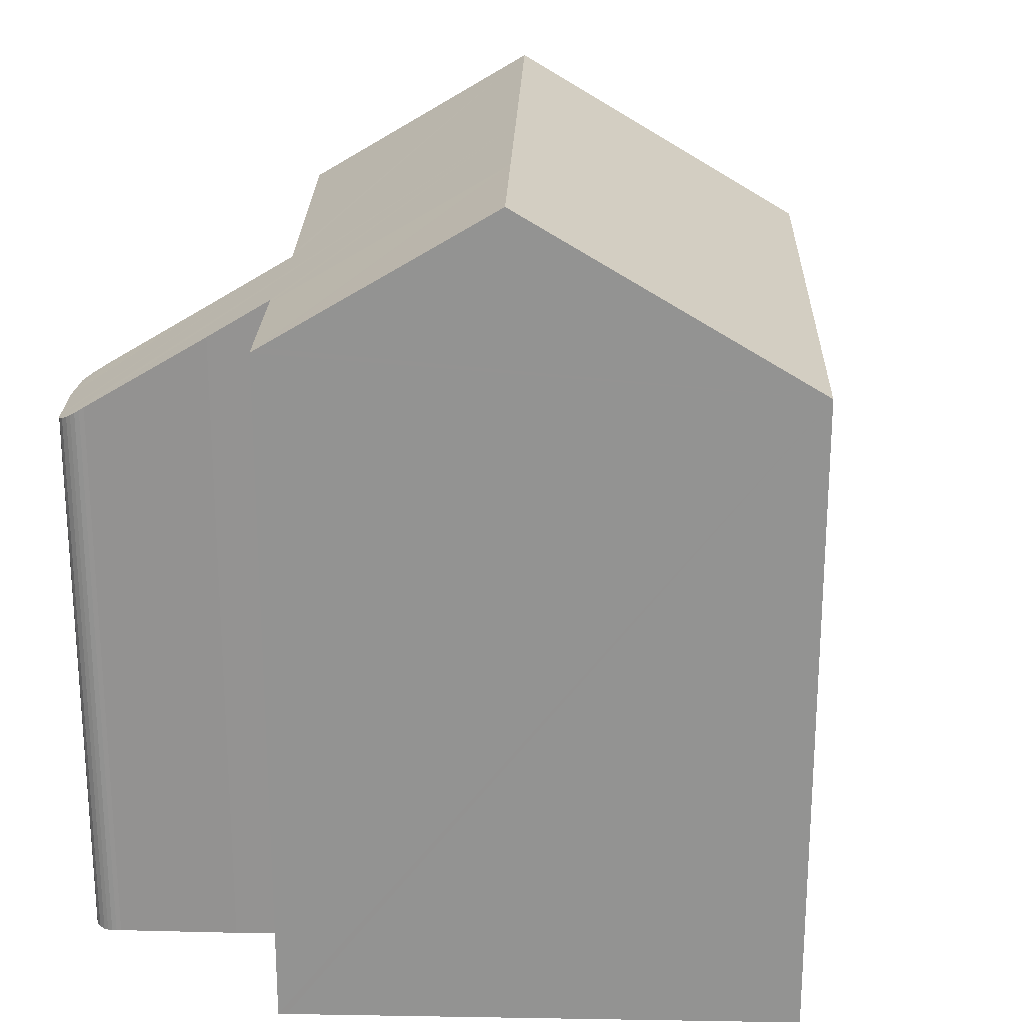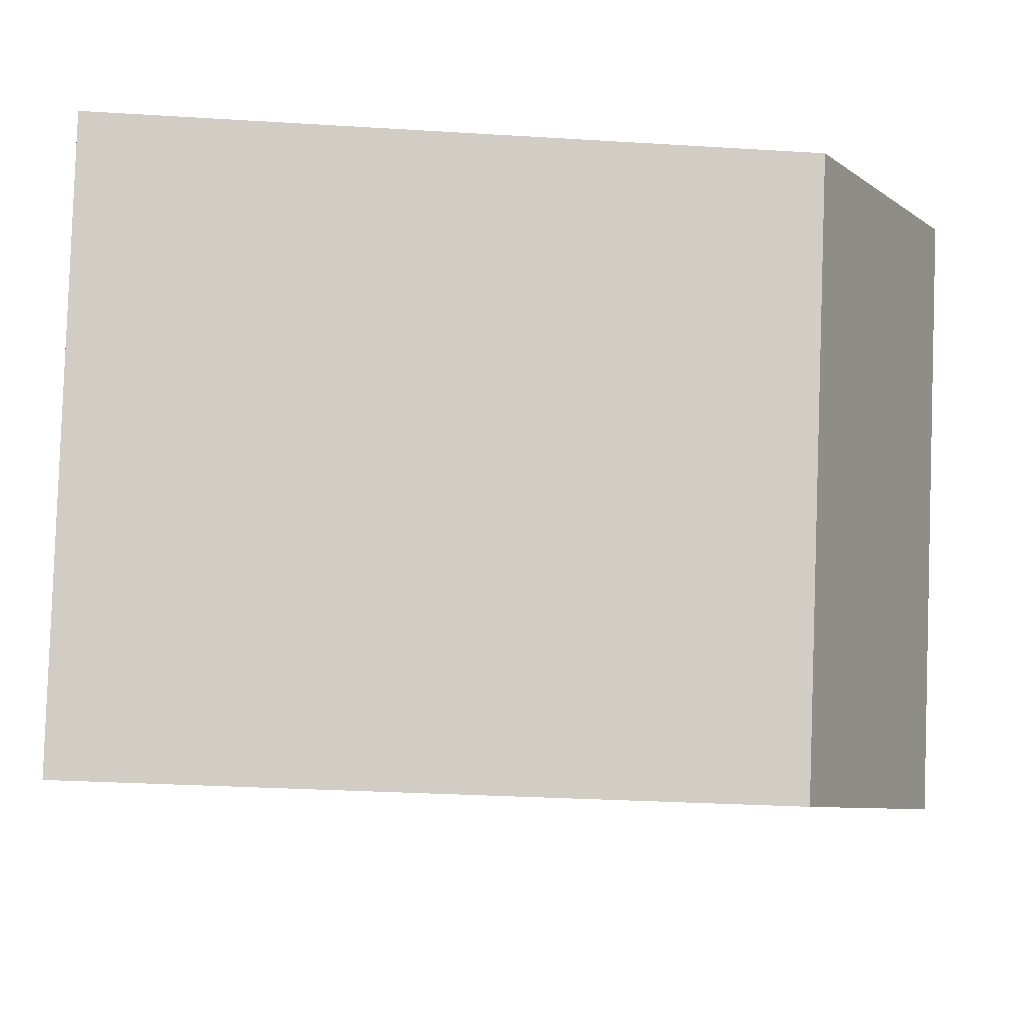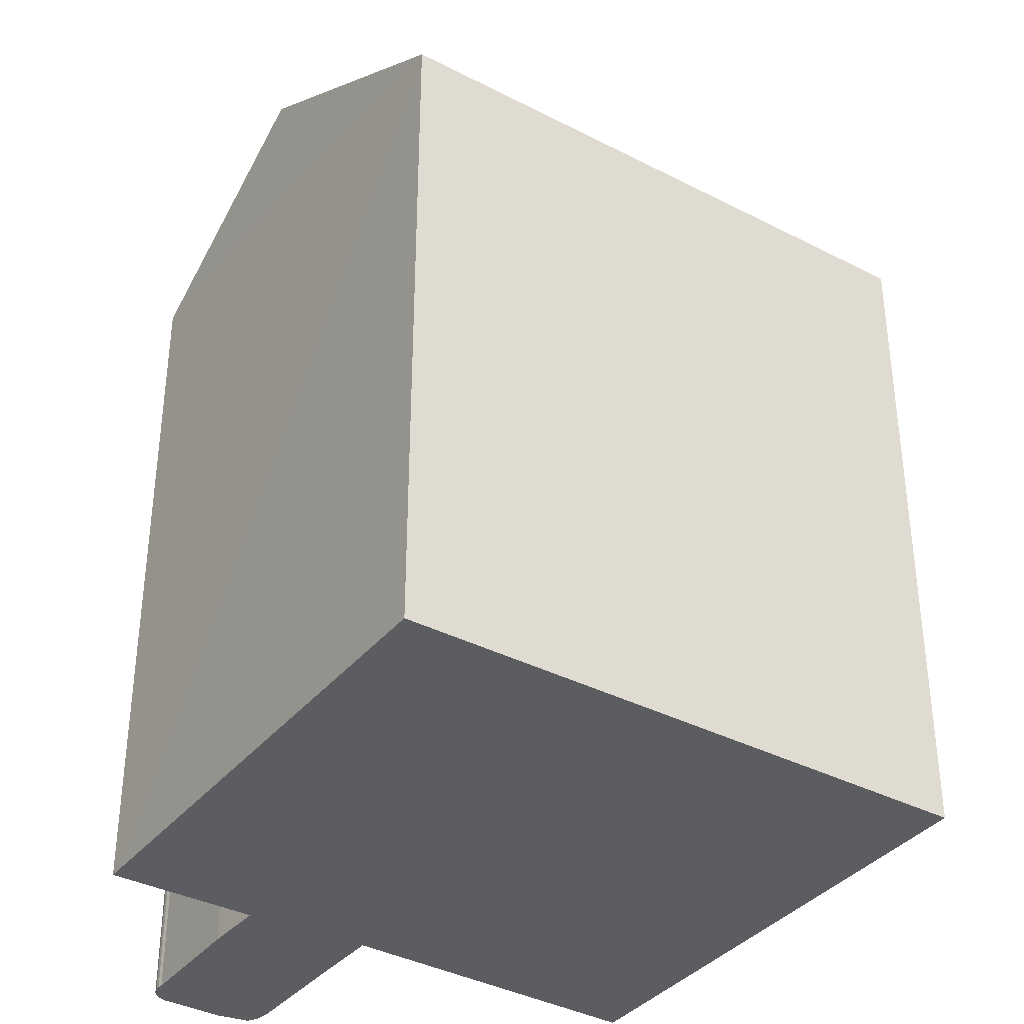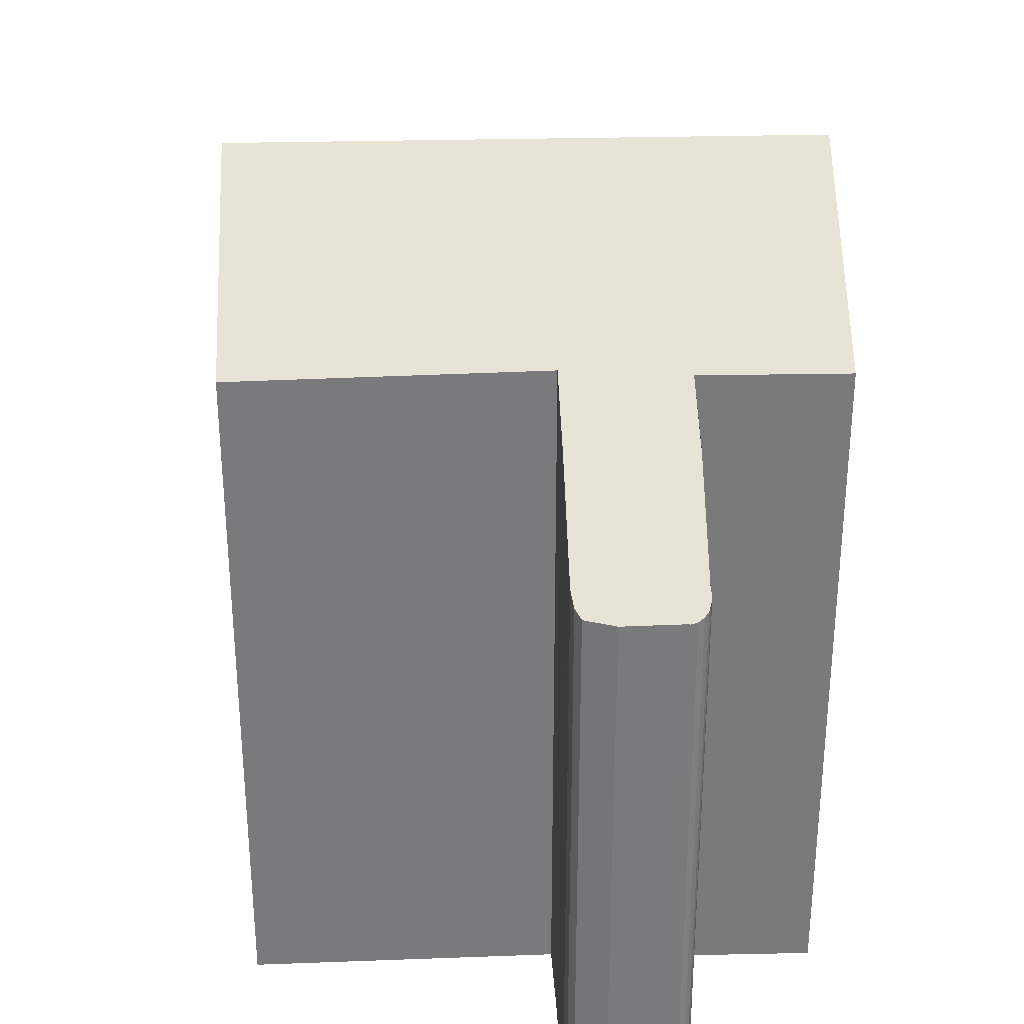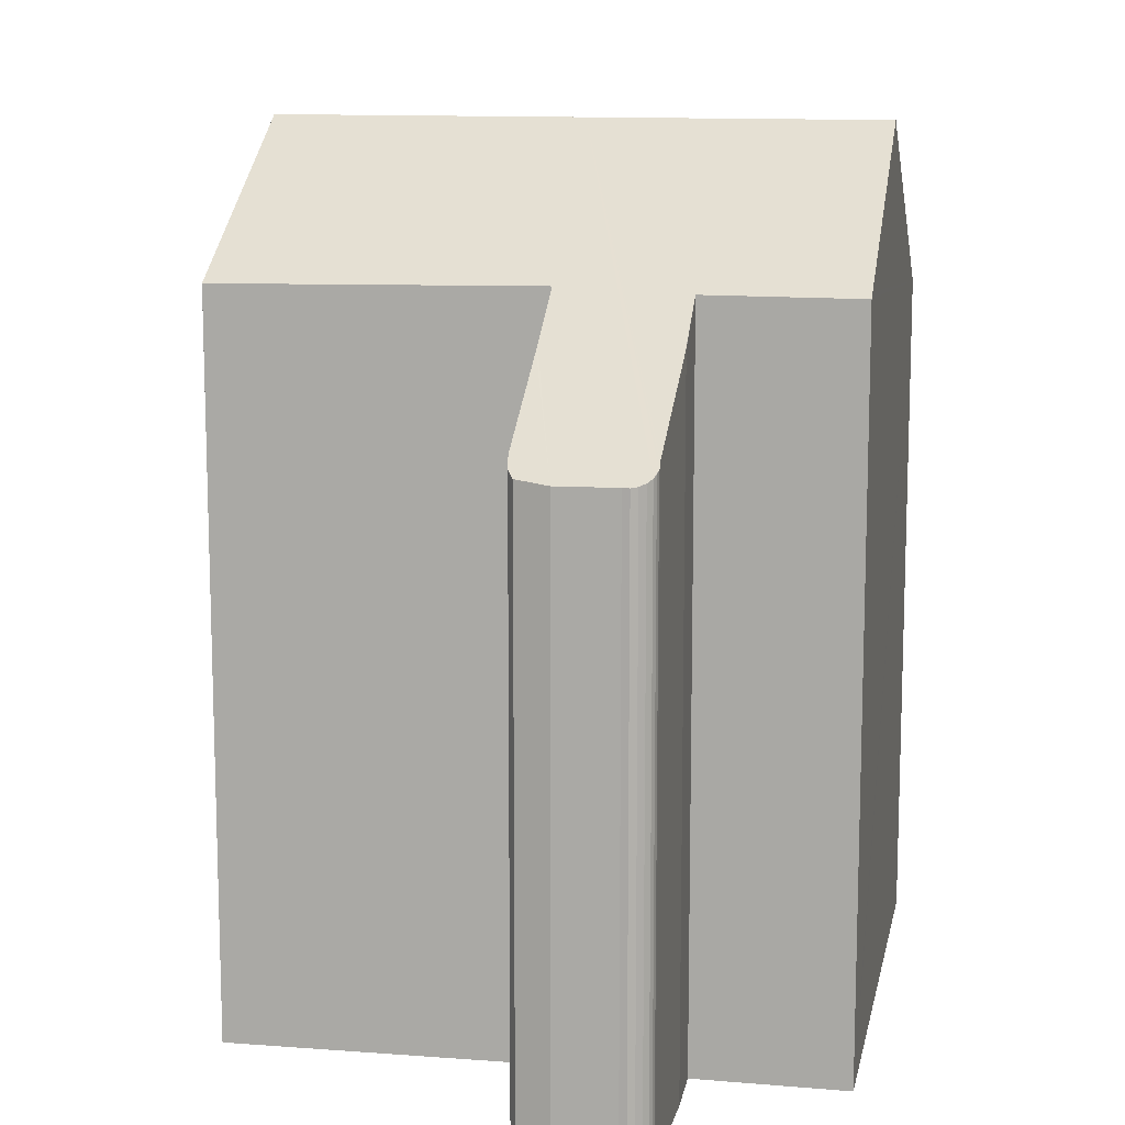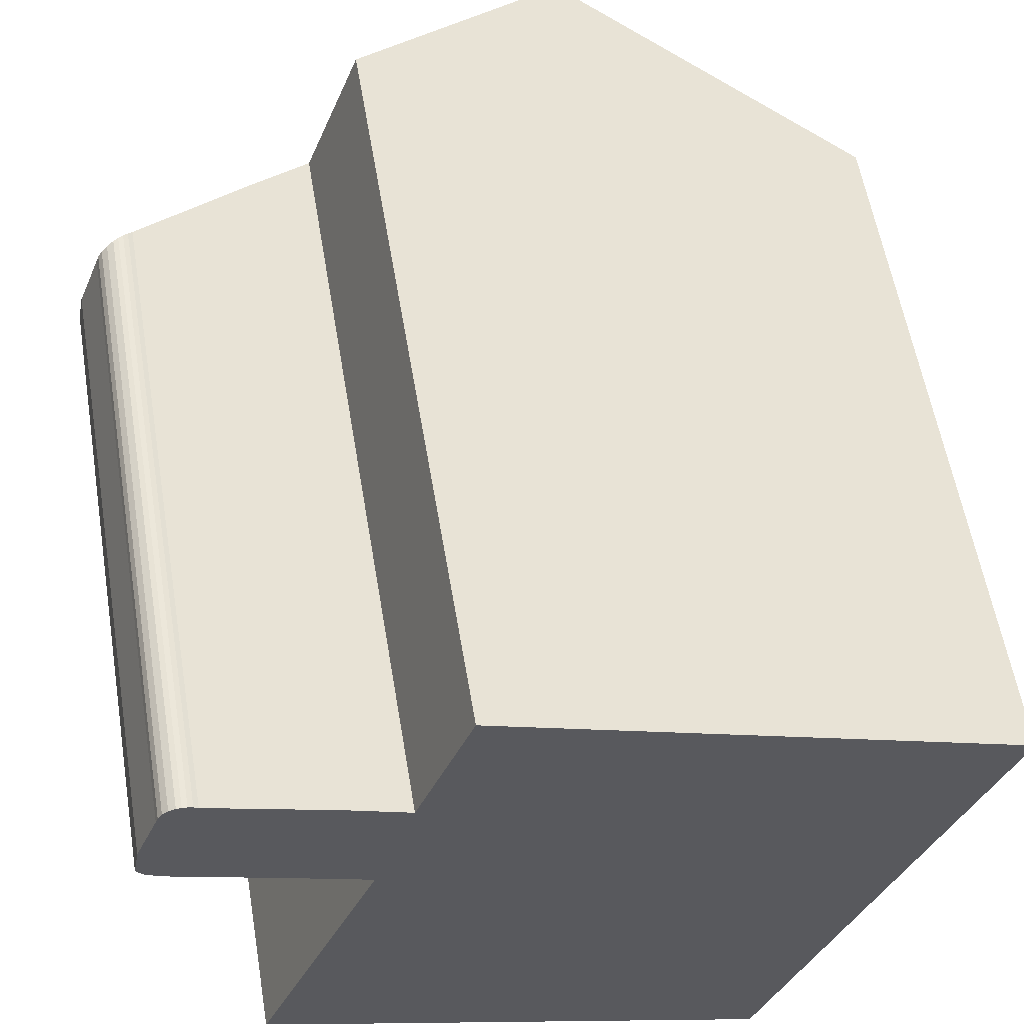
<metadata>
{"format":"obj","ext":"obj","renderer":"f3d","projection":"perspective","resolution":1024,"background":"white","views":[{"elev":23.2,"azim":23.0,"up":"+Y"},{"elev":-27.0,"azim":84.4,"up":"+Z"},{"elev":-36.8,"azim":77.3,"up":"+Y"},{"elev":32.0,"azim":-70.9,"up":"+Y"},{"elev":11.9,"azim":-57.7,"up":"+Y"},{"elev":57.7,"azim":-9.5,"up":"+Z"}]}
</metadata>
<code>
v  11.66 21.68 -1.128
v  7.644 18.28 4.282
v  12.94 21.68 2.209
v  7.446 18.15 4.36
v  6.175 18.16 1.017
v  10.3 21.68 -4.653
v  6.085 18.16 0.78
v  4.432 17.09 1.472
v  1.624 15.29 2.526
v  1.519 15.22 2.589
v  1.404 15.15 2.629
v  1.161 15.01 2.634
v  0.997 14.94 2.577
v  5.086 18.26 -2.286
v  7.524 21.68 -11.86
v  0.856 14.88 2.474
v  0.752 14.85 2.334
v  0.694 14.85 2.17
v  4.968 18.26 -2.576
v  2.062 18.17 -9.73
v  0.147 14.84 0.81
v  3.432 17.19 -1.605
v  3.271 17.09 -1.541
v  0.524 15.32 -0.453
v  0 14.93 9.143e-16
v  0.173 15.08 -0.238
v  17.36 17.15 -7.403
v  14.59 17.15 -14.61
v  18.71 17.15 -3.888
v  20 17.15 -0.551
v  0.856 -1.515e-16 2.474
v  0.752 -1.429e-16 2.334
v  0.997 -1.578e-16 2.577
v  1.161 -1.613e-16 2.634
v  1.283 -1.619e-16 2.644
v  1.283 15.08 2.644
v  1.404 -1.61e-16 2.629
v  1.519 -1.585e-16 2.589
v  4.597 -8.634e-17 1.41
v  4.597 17.19 1.41
v  1.624 -1.547e-16 2.526
v  4.432 -9.013e-17 1.472
v  6.085 -4.776e-17 0.78
v  7.446 -2.67e-16 4.36
v  7.644 -2.622e-16 4.282
v  20 3.374e-17 -0.551
v  12.94 -1.353e-16 2.209
v  6.175 -6.227e-17 1.017
v  2.062 5.958e-16 -9.73
v  5.086 1.4e-16 -2.286
v  4.968 1.577e-16 -2.576
v  0.694 -1.329e-16 2.17
v  0 0 0
v  0.147 -4.96e-17 0.81
v  17.36 4.533e-16 -7.403
v  14.59 8.945e-16 -14.61
v  18.71 2.381e-16 -3.888
v  7.524 7.261e-16 -11.86
v  3.271 9.436e-17 -1.541
v  0.524 2.774e-17 -0.453
v  3.432 9.828e-17 -1.605
v  0.173 1.457e-17 -0.238
g defaultobject
f 1 2 3
f 2 1 4
f 4 1 5
f 5 1 6
f 5 6 7
f 7 6 8
f 8 6 9
f 9 6 10
f 10 6 11
f 11 6 12
f 12 6 13
f 13 6 14
f 14 6 15
f 13 14 16
f 16 14 17
f 17 14 18
f 14 15 19
f 19 15 20
f 14 21 18
f 21 14 22
f 21 22 23
f 21 23 24
f 21 24 25
f 25 24 26
f 15 27 28
f 27 15 29
f 29 15 30
f 30 15 3
f 3 15 6
f 3 6 1
f 17 31 16
f 31 17 32
f 16 33 13
f 33 16 31
f 13 34 12
f 34 13 33
f 12 35 36
f 35 12 34
f 36 37 11
f 37 36 35
f 11 38 10
f 38 11 37
f 8 39 40
f 39 8 9
f 39 9 41
f 39 41 42
f 43 40 39
f 2 30 3
f 30 2 4
f 30 4 44
f 30 44 45
f 30 45 46
f 46 45 47
f 10 41 9
f 41 10 38
f 43 7 40
f 43 5 7
f 5 43 4
f 4 43 44
f 44 43 48
f 49 19 20
f 19 49 14
f 14 49 50
f 50 49 51
f 52 17 18
f 17 52 32
f 53 21 25
f 21 53 54
f 21 52 18
f 52 21 54
f 46 29 30
f 29 46 27
f 27 46 28
f 28 46 55
f 28 55 56
f 55 46 57
f 28 20 15
f 20 28 56
f 20 56 49
f 49 56 58
f 50 22 14
f 22 50 23
f 23 50 24
f 24 50 59
f 24 59 60
f 59 50 61
f 60 26 24
f 26 60 62
f 62 25 26
f 25 62 53
f 58 51 49
f 51 58 50
f 50 58 43
f 43 58 48
f 48 58 44
f 44 58 45
f 45 58 56
f 45 56 47
f 47 56 57
f 47 57 46
f 57 56 55
f 62 54 53
f 54 62 52
f 52 62 60
f 52 60 59
f 52 59 32
f 32 59 31
f 31 59 33
f 33 59 34
f 34 59 35
f 35 59 37
f 37 59 38
f 38 59 41
f 41 59 42
f 42 59 61
f 42 61 50
f 42 50 39
f 39 50 43

</code>
